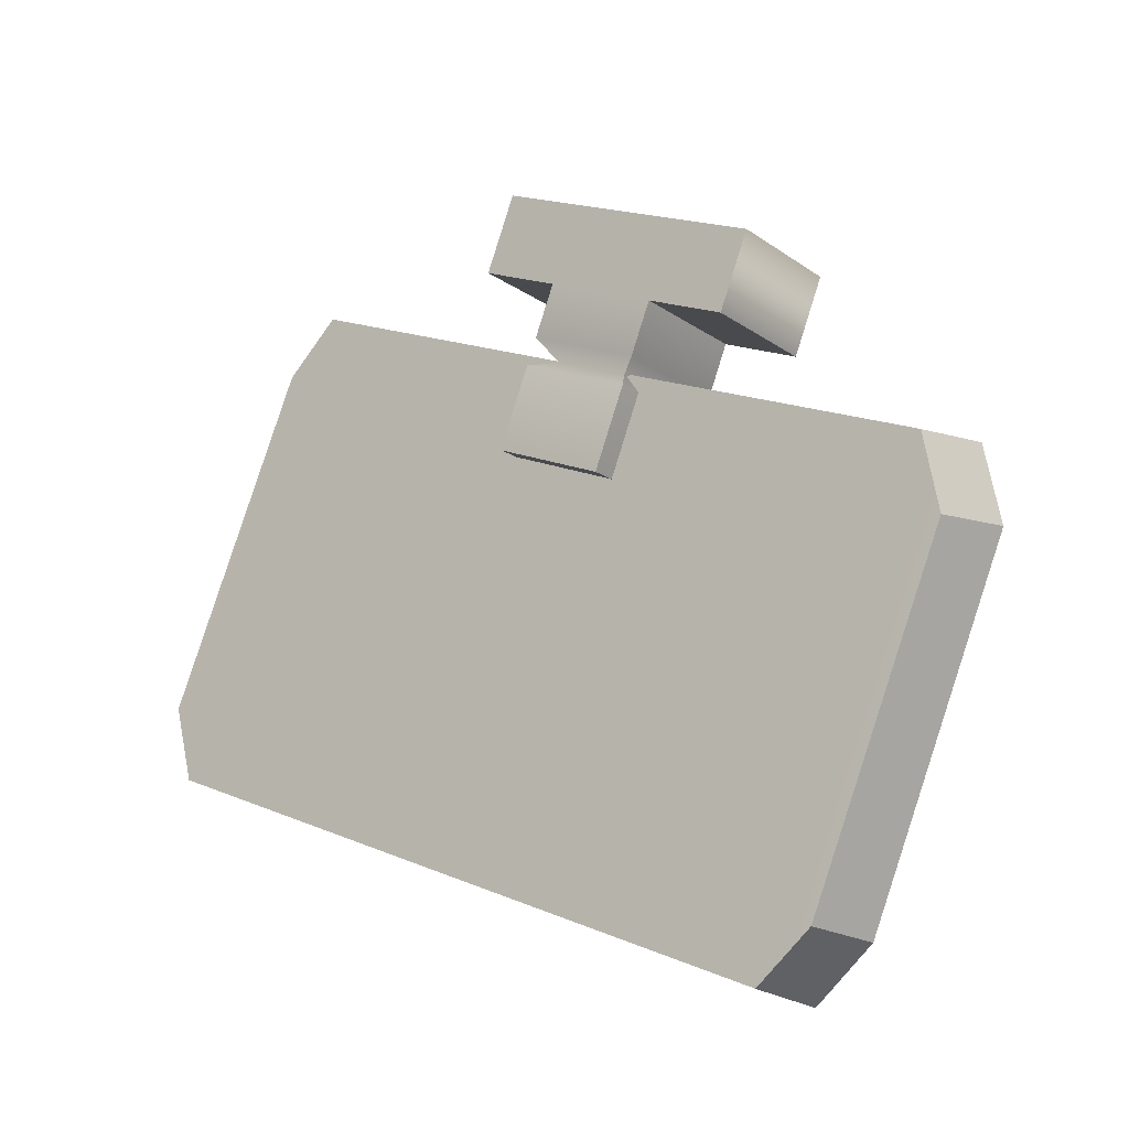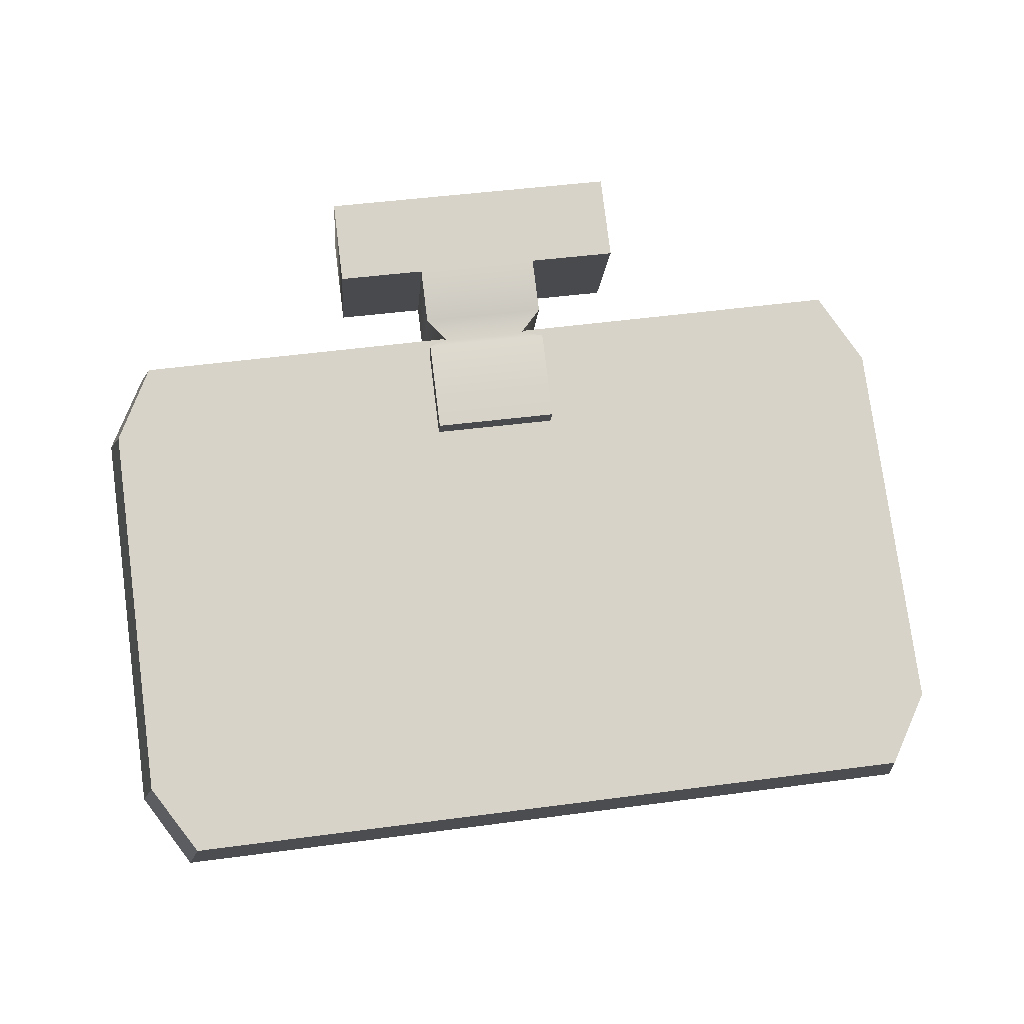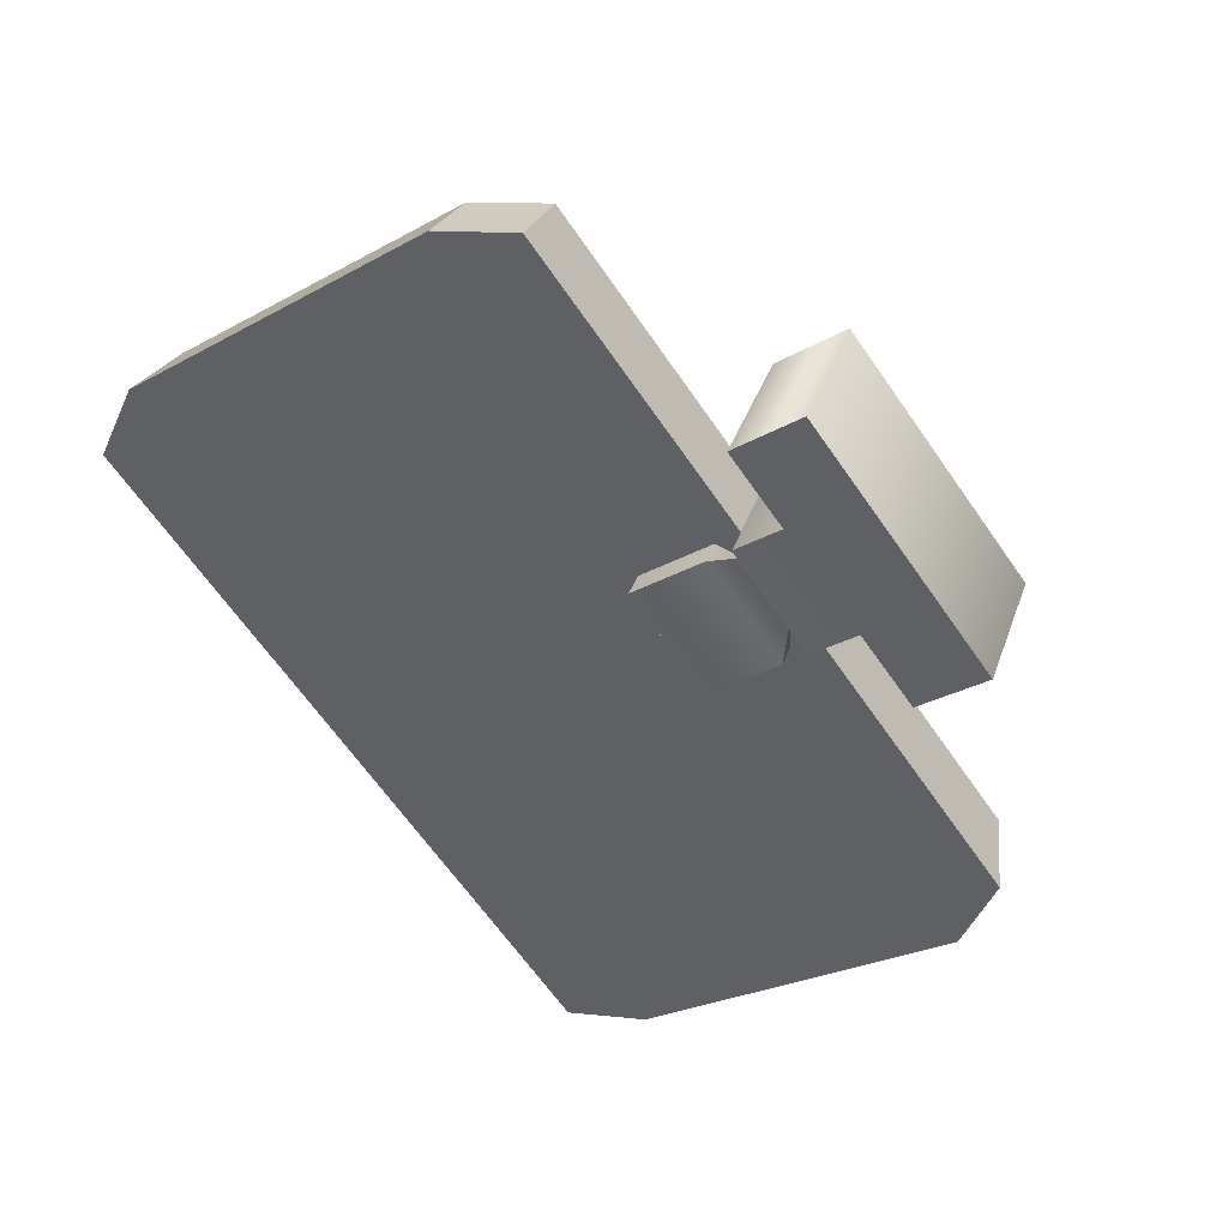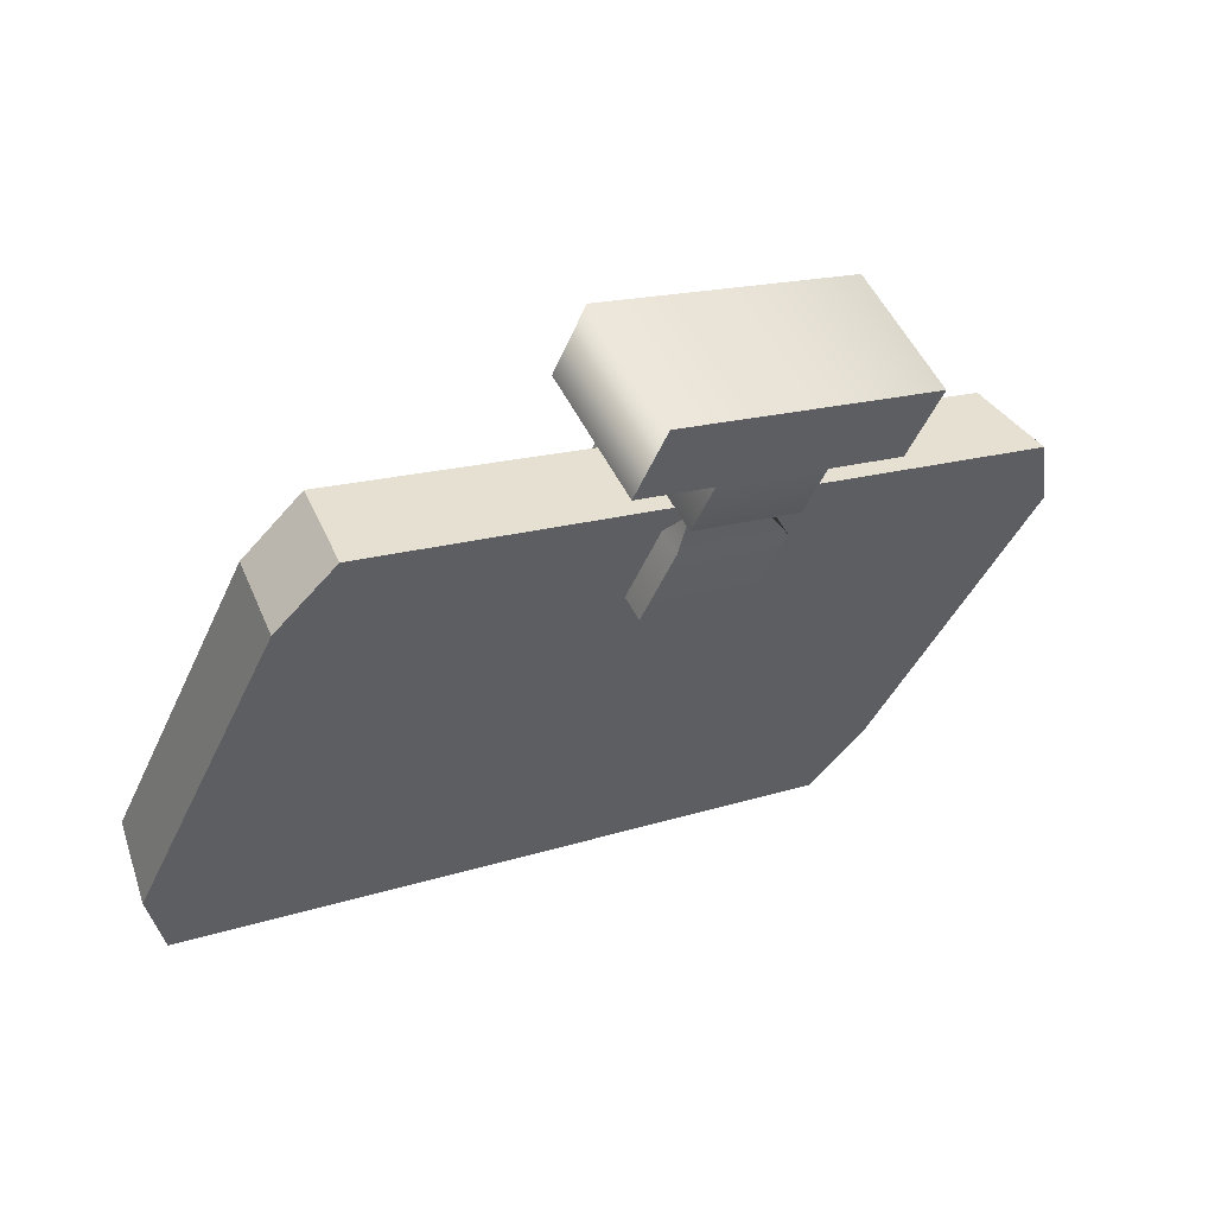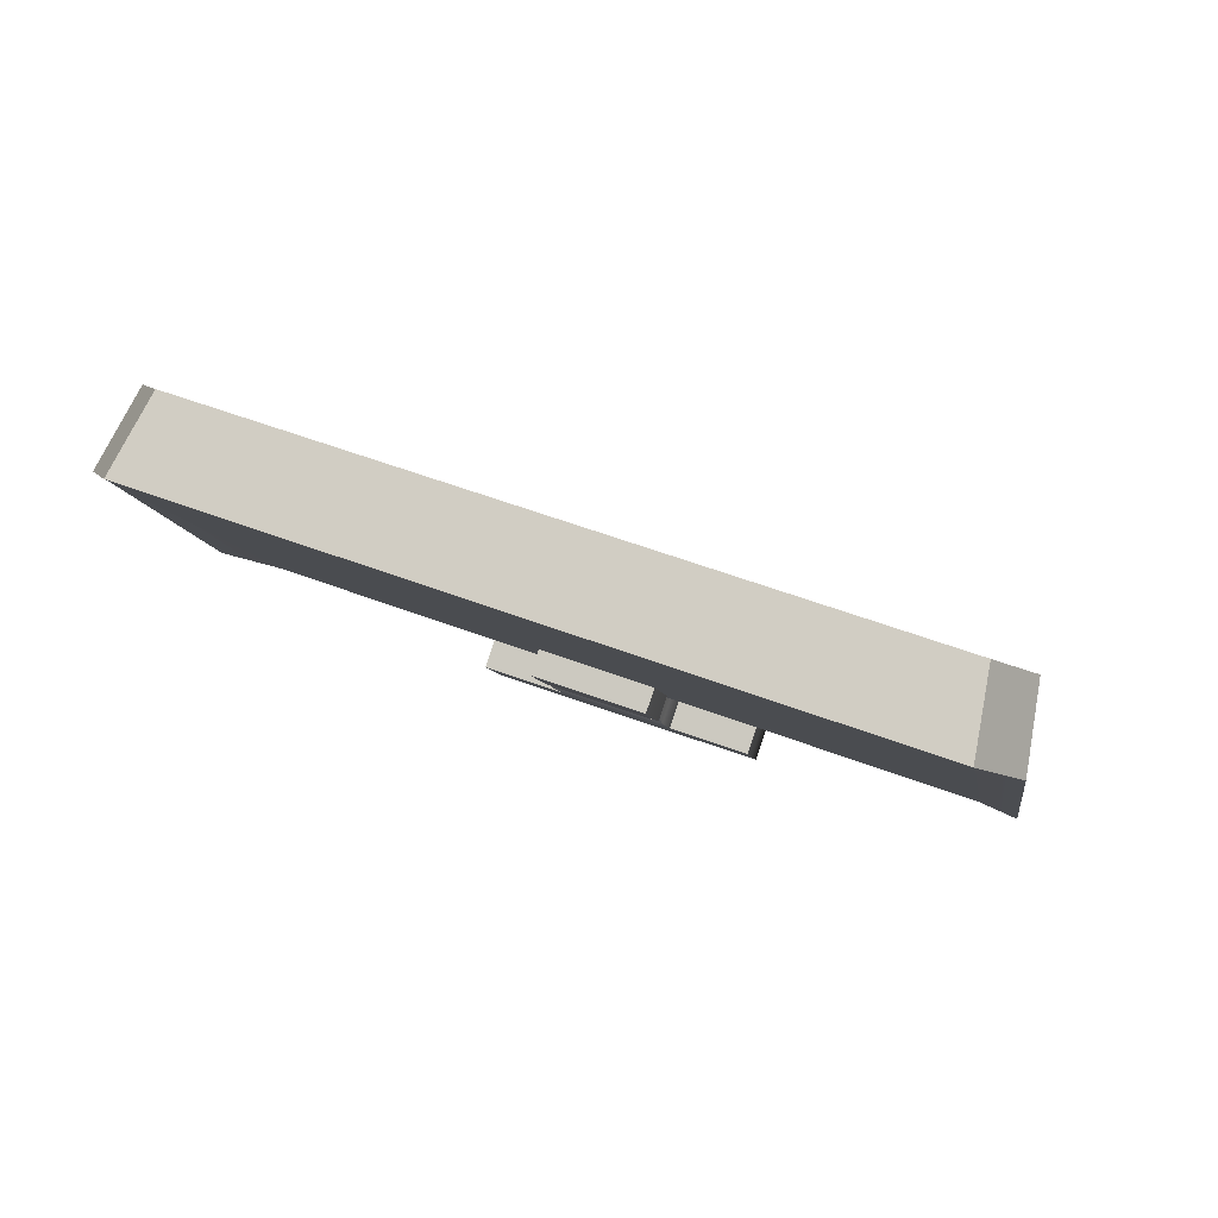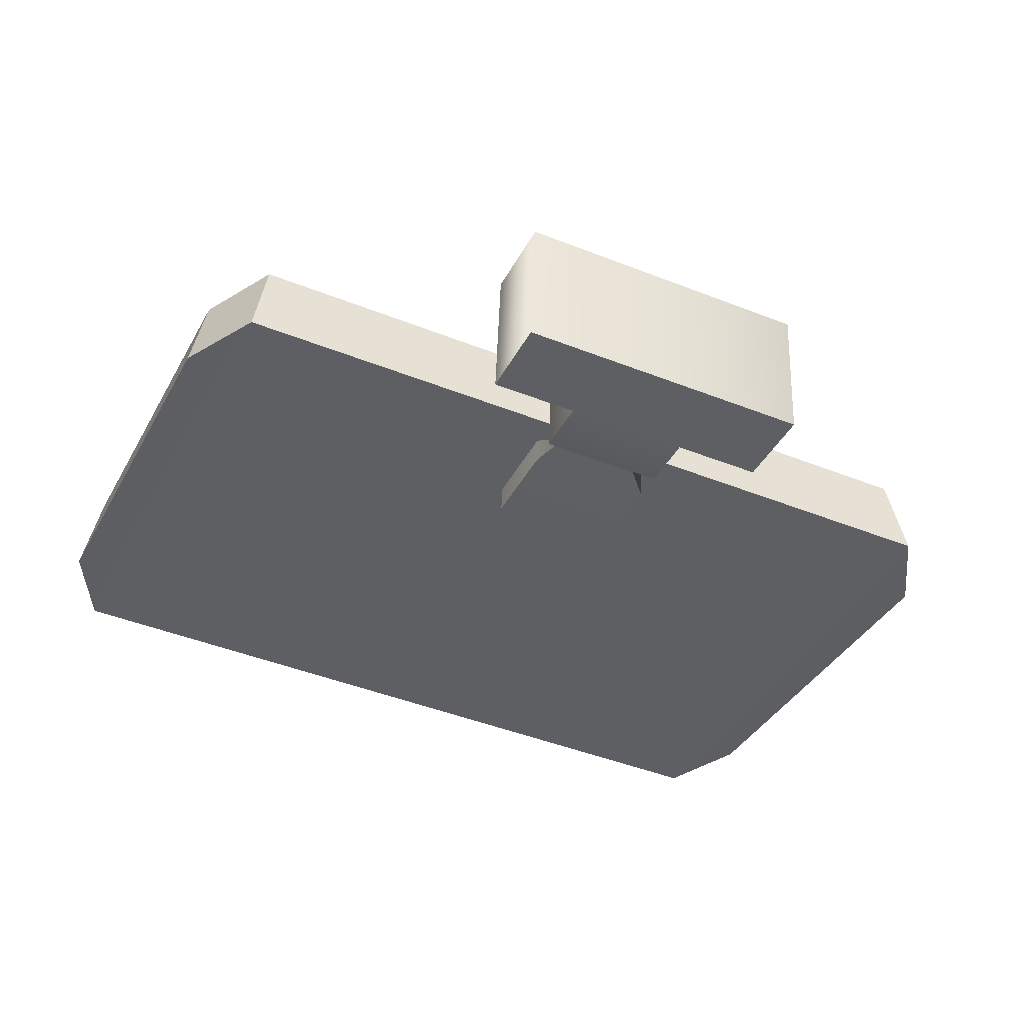
<metadata>
{"format":"obj","ext":"obj","renderer":"f3d","projection":"perspective","resolution":1024,"background":"white","views":[{"elev":24.1,"azim":51.8,"up":"+Y"},{"elev":19.9,"azim":4.7,"up":"+Y"},{"elev":-79.1,"azim":129.7,"up":"+Z"},{"elev":21.9,"azim":156.0,"up":"+Y"},{"elev":23.4,"azim":21.5,"up":"+Z"},{"elev":-72.5,"azim":161.8,"up":"+Z"}]}
</metadata>
<code>
v -3.451 -3.225 3.074
v 4.755 -2.613 1.313
v -4.459 1.755 0.1067
v 3.747 2.367 -1.654
v -4.782 1.356 -0.7711
v 3.739 1.992 -2.599
v -3.735 -3.815 2.31
v 4.785 -3.18 0.4813
v 5.116 -2.399 0.03636
v 5.077 -1.882 0.894
v 4.326 1.301 -2.362
v 4.316 1.681 -1.416
v -4.326 -3.103 2.062
v -4.016 -2.56 2.845
v -4.777 1.003 0.5352
v -5.116 0.5972 -0.3362
v -0.8617 1.176 0.2379
v 0.4945 1.271 -0.04208
v -2.3 3.586 -1.045
v 0.9742 3.815 -1.721
v -2.519 2.735 -2.398
v 0.7545 2.964 -3.074
v -1.081 0.3248 -1.114
v 0.2748 0.4196 -1.395
v -1.185 2.85 -0.7628
v 0.1708 2.944 -1.043
v -0.04893 2.093 -2.395
v -1.405 1.998 -2.115
v -1.081 2.309 -0.4395
v 0.2754 2.404 -0.7195
v 0.05566 1.552 -2.072
v -1.3 1.458 -1.792
v -1.026 2.028 -0.2713
v 0.3298 2.123 -0.5513
v 0.11 1.271 -1.904
v -1.246 1.176 -1.624
v -0.09431 1.515 -1.719
v 0.05568 2.096 -0.7957
v -0.87 2.032 -0.6046
v -1.02 1.451 -1.528
v 1.13 3.011 -1.241
v 0.9099 2.16 -2.593
v -2.364 1.931 -1.917
v -2.144 2.783 -0.5648
f 1 2 4 3
f 3 4 6 5
f 5 6 8 7
f 7 8 2 1
f 10 9 11 12
f 13 14 15 16
f 2 8 9 10
f 8 6 11 9
f 6 4 12 11
f 4 2 10 12
f 7 1 14 13
f 1 3 15 14
f 3 5 16 15
f 5 7 13 16
f 25 26 20 19
f 19 20 22 21
f 21 22 27 28
f 23 24 18 17
f 41 42 22 20
f 43 44 19 21
f 29 30 26 25
f 30 31 27 26
f 28 27 31 32
f 32 29 25 28
f 33 34 38 39
f 34 35 37 38
f 40 37 35 36
f 36 33 39 40
f 17 18 34 33
f 18 24 35 34
f 36 35 24 23
f 23 17 33 36
f 38 37 31 30
f 39 38 30 29
f 40 39 29 32
f 32 31 37 40
f 26 27 42 41
f 27 22 42
f 20 26 41
f 28 25 44 43
f 25 19 44
f 21 28 43

</code>
